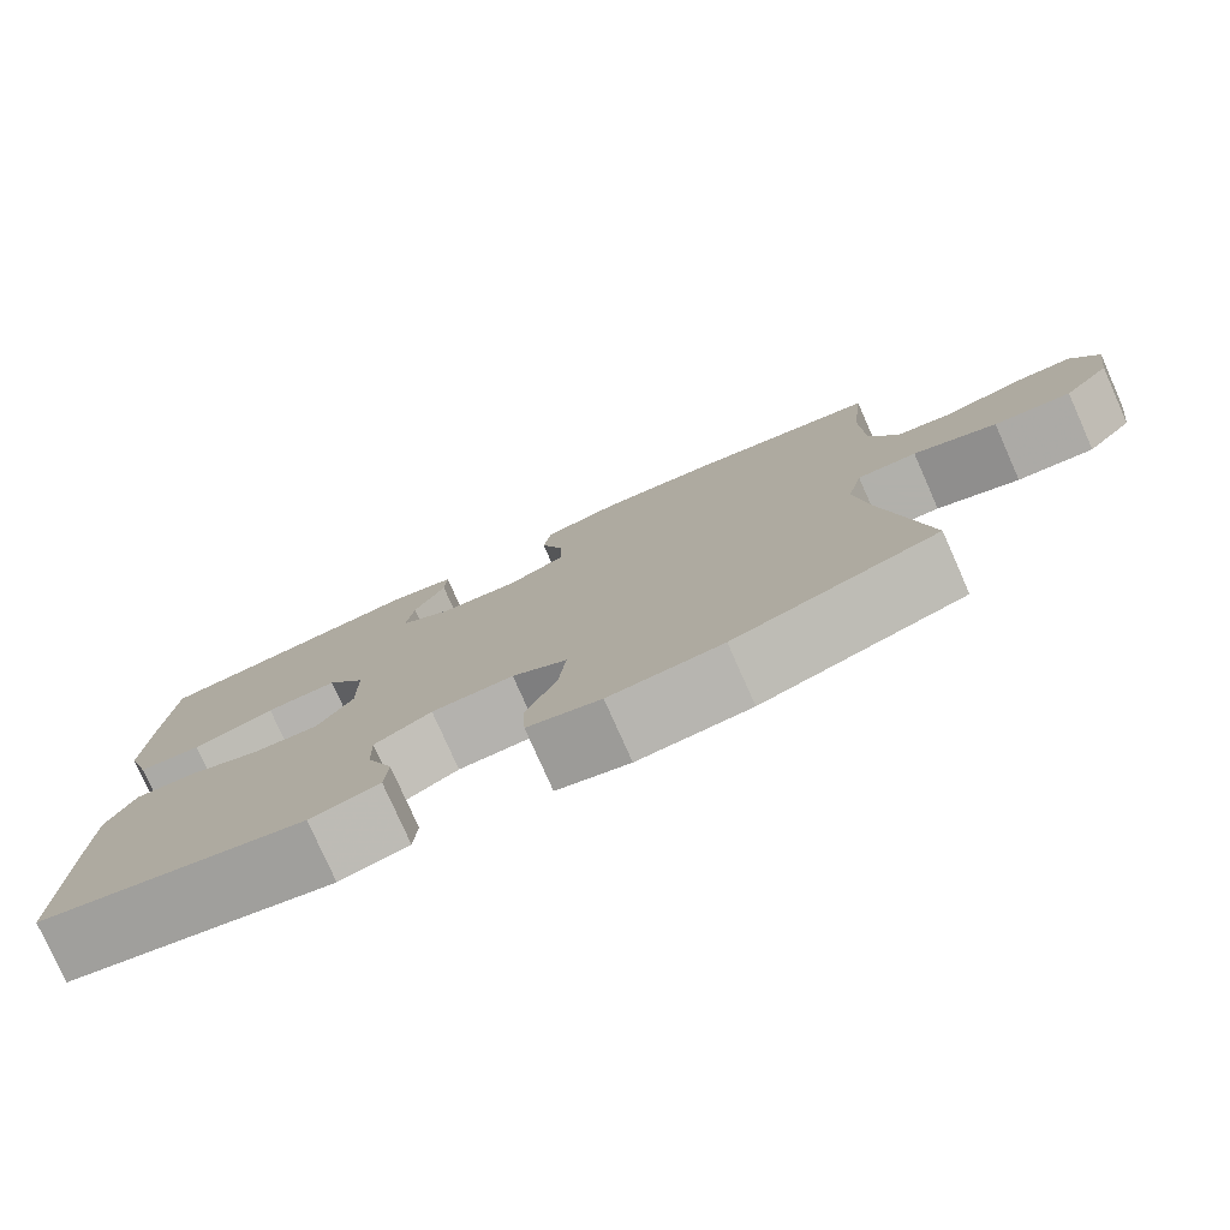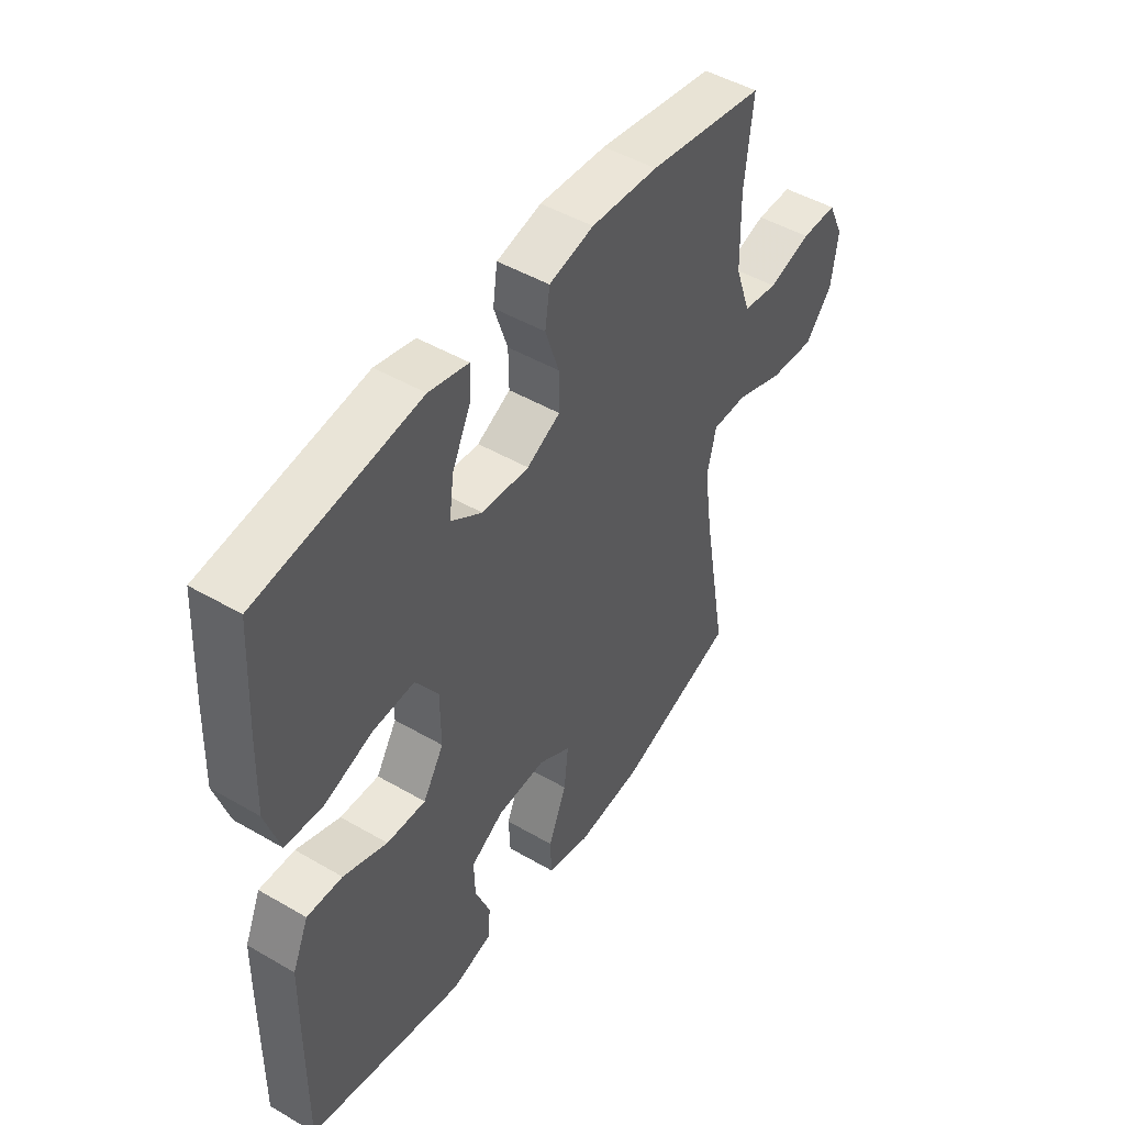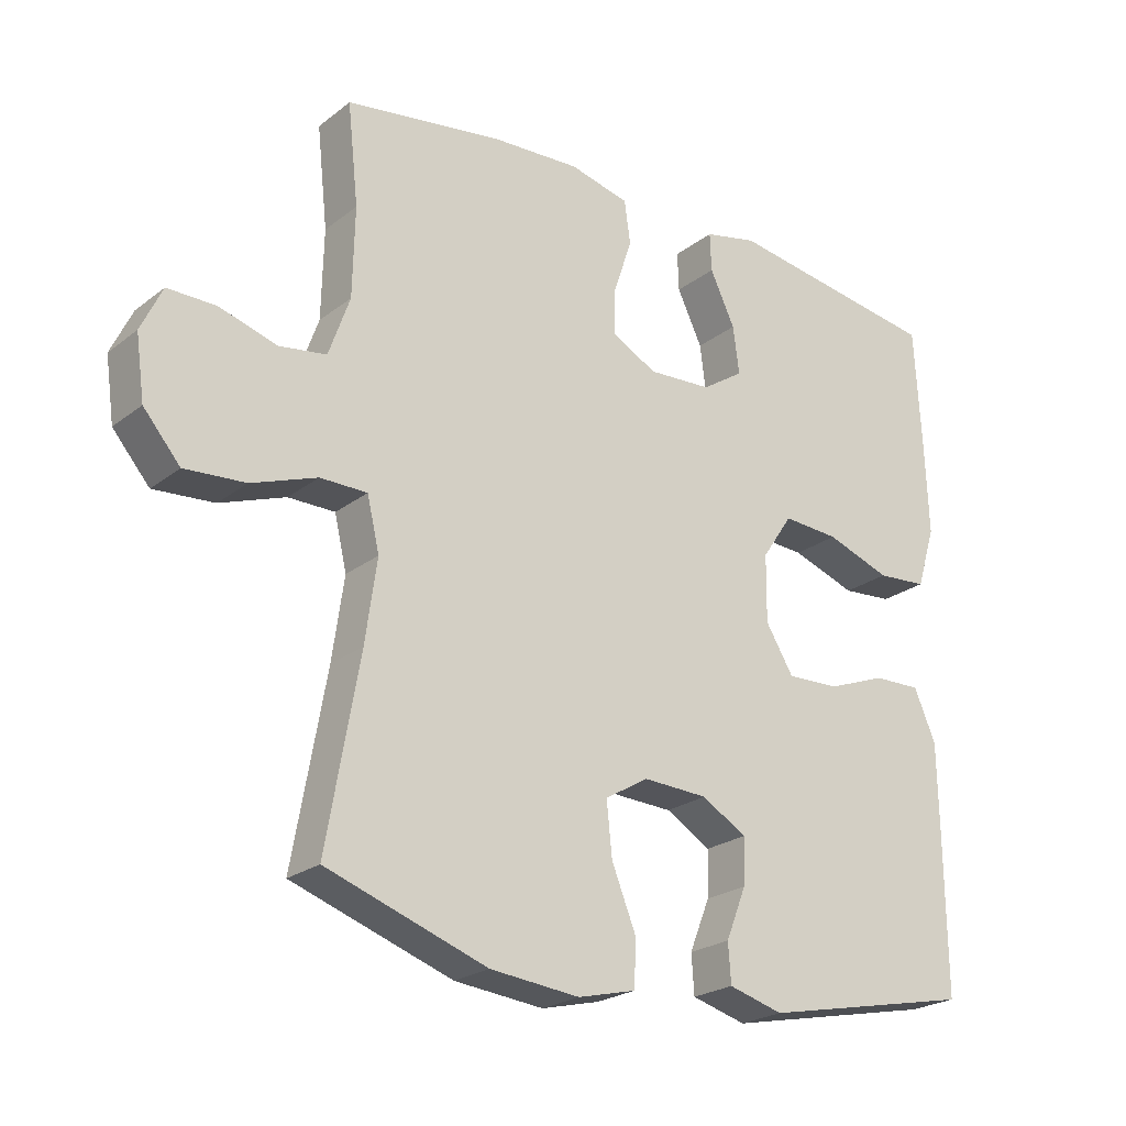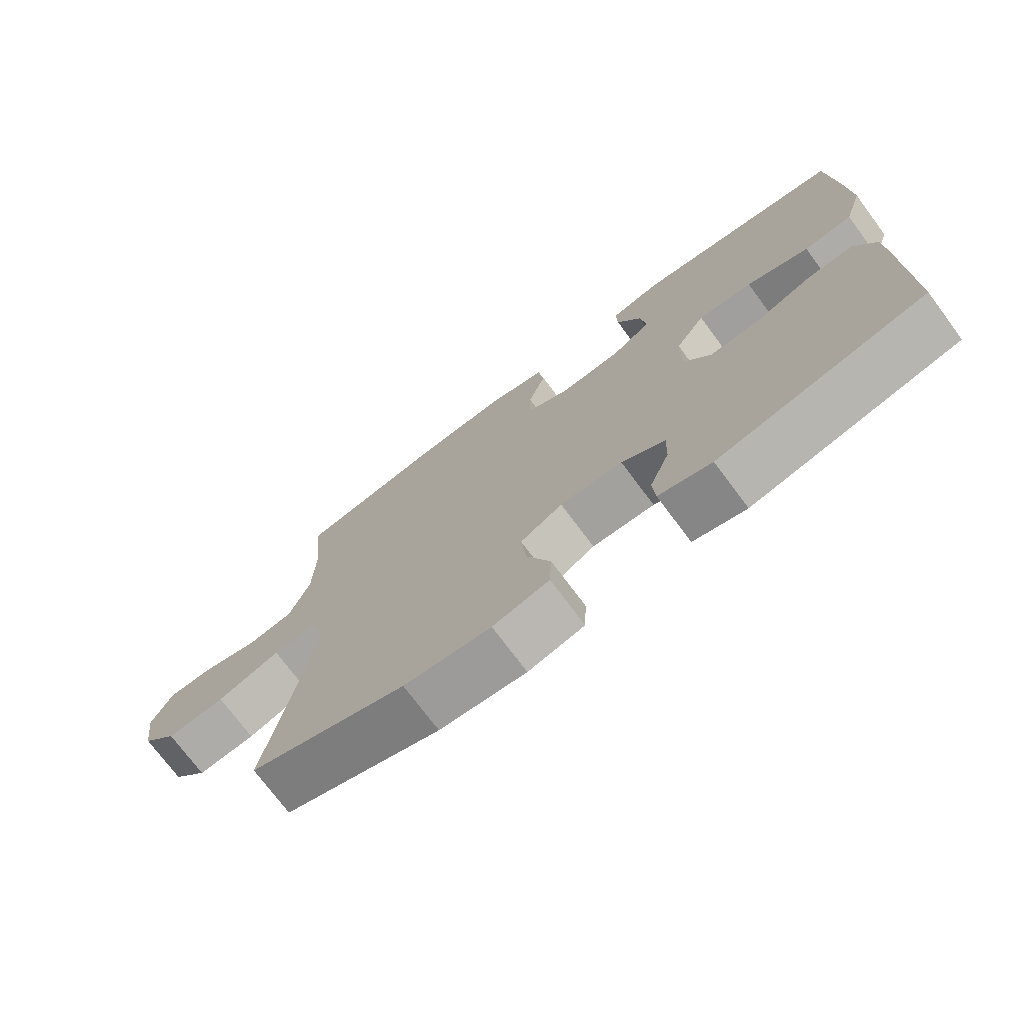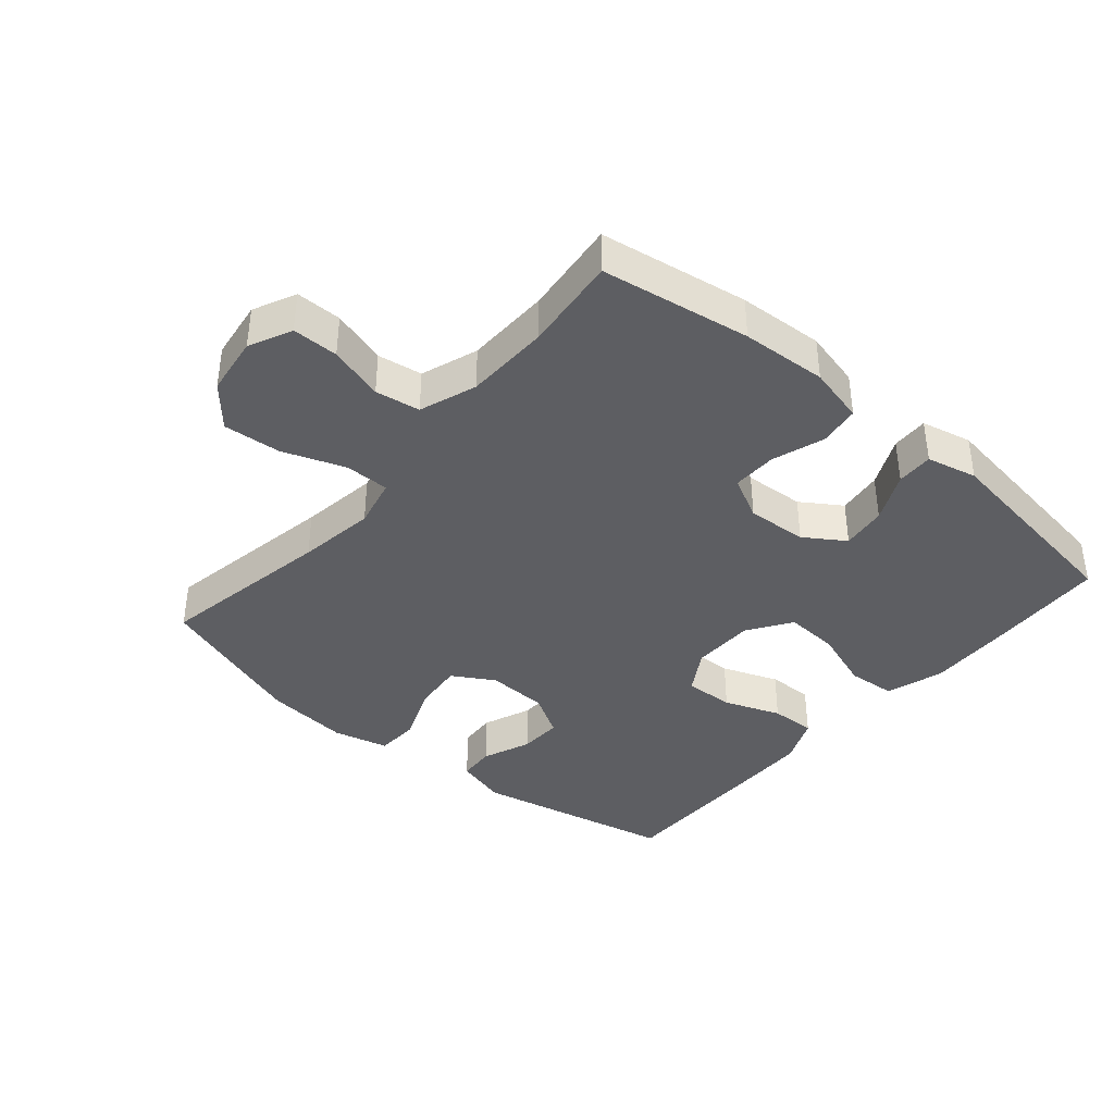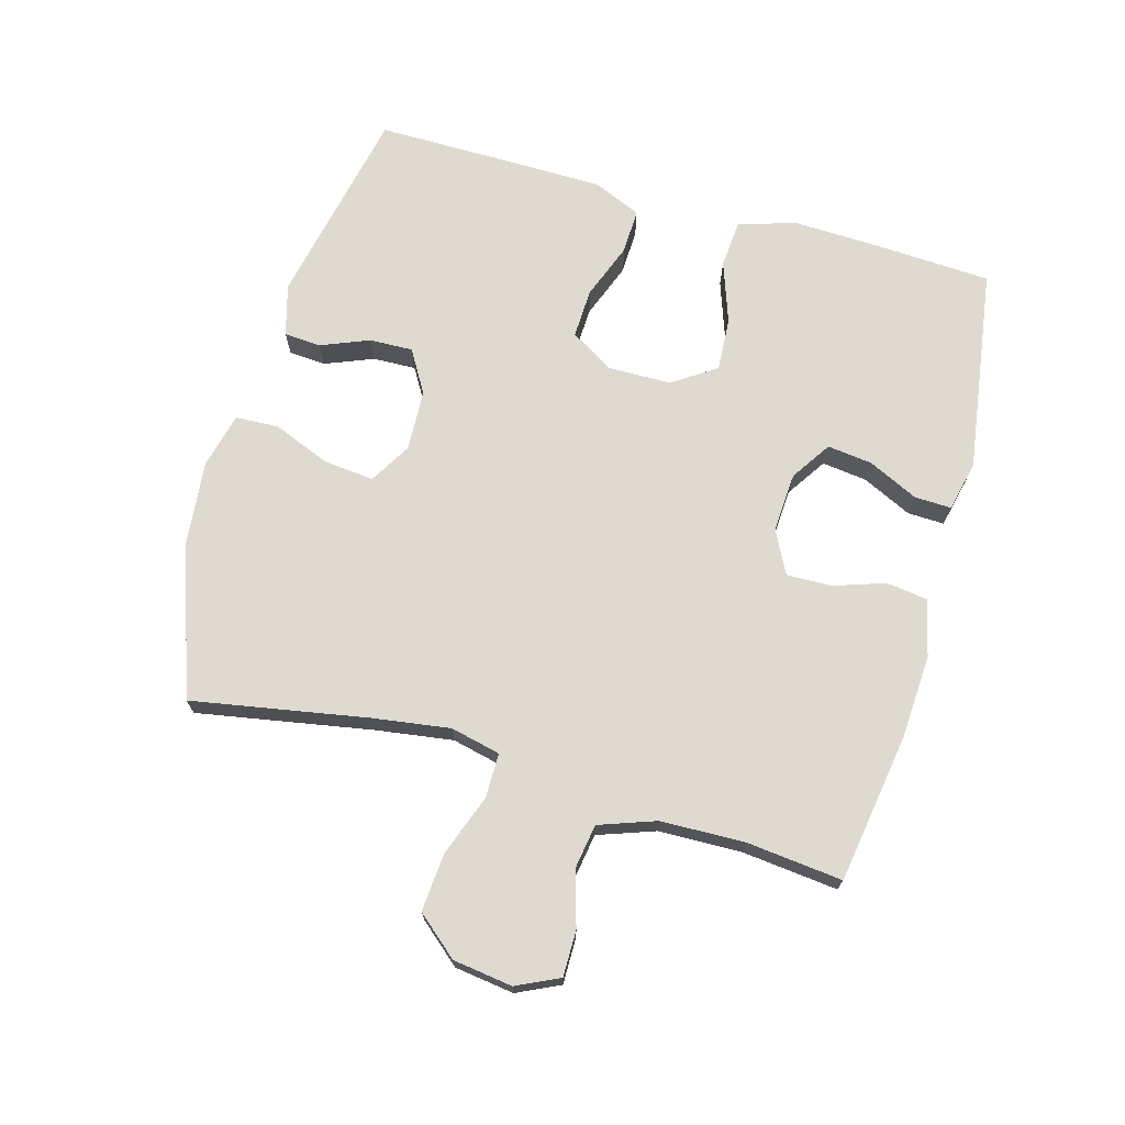
<metadata>
{"format":"obj","ext":"obj","renderer":"f3d","projection":"perspective","resolution":1024,"background":"white","views":[{"elev":-78.5,"azim":-156.1,"up":"+Z"},{"elev":47.7,"azim":123.2,"up":"+Z"},{"elev":-23.4,"azim":-38.1,"up":"+Z"},{"elev":-73.8,"azim":36.7,"up":"+Z"},{"elev":-38.9,"azim":-40.5,"up":"+Y"},{"elev":70.8,"azim":-74.4,"up":"+Y"}]}
</metadata>
<code>
v 0.5 0.07 0.5
v 0.51 0.07 0.32
v 0.515 0.07 0.185
v 0.487 0.07 0.096
v 0.413 0.07 0.09
v 0.318 0.07 0.123
v 0.235 0.07 0.128
v 0.19 0.07 0.061
v 0.189 0.07 -0.037
v 0.23 0.07 -0.104
v 0.307 0.07 -0.101
v 0.394 0.07 -0.068
v 0.464 0.07 -0.066
v 0.496 0.07 -0.14
v 0.498 0.07 -0.257
v 0.5 0.07 -0.5
v 0.188 0.07 -0.565
v 0.108 0.07 -0.543
v 0.104 0.07 -0.486
v 0.134 0.07 -0.411
v 0.136 0.07 -0.344
v 0.07 0.07 -0.305
v -0.025 0.07 -0.301
v -0.089 0.07 -0.339
v -0.081 0.07 -0.417
v -0.045 0.07 -0.506
v -0.048 0.07 -0.573
v -0.133 0.07 -0.594
v -0.264 0.07 -0.581
v -0.5 0.07 -0.5
v -0.452 0.07 -0.228
v -0.435 0.07 -0.108
v -0.453 0.07 -0.031
v -0.522 0.07 -0.031
v -0.618 0.07 -0.066
v -0.707 0.07 -0.073
v -0.761 0.07 -0.01
v -0.774 0.07 0.082
v -0.743 0.07 0.148
v -0.672 0.07 0.148
v -0.587 0.07 0.123
v -0.518 0.07 0.134
v -0.487 0.07 0.222
v -0.484 0.07 0.353
v -0.5 0.07 0.5
v -0.27 0.07 0.537
v -0.138 0.07 0.545
v -0.05 0.07 0.524
v -0.041 0.07 0.461
v -0.068 0.07 0.38
v -0.069 0.07 0.311
v -0.003 0.07 0.277
v 0.09 0.07 0.283
v 0.152 0.07 0.324
v 0.143 0.07 0.394
v 0.106 0.07 0.471
v 0.104 0.07 0.528
v 0.182 0.07 0.546
v 0.5 0 0.5
v 0.51 0 0.32
v 0.515 0 0.185
v 0.487 0 0.096
v 0.413 0 0.09
v 0.318 0 0.123
v 0.235 0 0.128
v 0.19 0 0.061
v 0.189 0 -0.037
v 0.23 0 -0.104
v 0.307 0 -0.101
v 0.394 0 -0.068
v 0.464 0 -0.066
v 0.496 0 -0.14
v 0.498 0 -0.257
v 0.5 0 -0.5
v 0.188 0 -0.565
v 0.108 0 -0.543
v 0.104 0 -0.486
v 0.134 0 -0.411
v 0.136 0 -0.344
v 0.07 0 -0.305
v -0.025 0 -0.301
v -0.089 0 -0.339
v -0.081 0 -0.417
v -0.045 0 -0.506
v -0.048 0 -0.573
v -0.133 0 -0.594
v -0.264 0 -0.581
v -0.5 0 -0.5
v -0.452 0 -0.228
v -0.435 0 -0.108
v -0.453 0 -0.031
v -0.522 0 -0.031
v -0.618 0 -0.066
v -0.707 0 -0.073
v -0.761 0 -0.01
v -0.774 0 0.082
v -0.743 0 0.148
v -0.672 0 0.148
v -0.587 0 0.123
v -0.518 0 0.134
v -0.487 0 0.222
v -0.484 0 0.353
v -0.5 0 0.5
v -0.27 0 0.537
v -0.138 0 0.545
v -0.05 0 0.524
v -0.041 0 0.461
v -0.068 0 0.38
v -0.069 0 0.311
v -0.003 0 0.277
v 0.09 0 0.283
v 0.152 0 0.324
v 0.143 0 0.394
v 0.106 0 0.471
v 0.104 0 0.528
v 0.182 0 0.546
f 4 5 6
f 3 4 6
f 2 3 6
f 1 2 6
f 58 1 6
f 57 58 6
f 56 57 6
f 55 56 6
f 54 55 6 7
f 53 54 7 8
f 52 53 8 9
f 51 52 9
f 48 49 50
f 47 48 50
f 46 47 50
f 45 46 50
f 44 45 50
f 43 44 50 51
f 51 9 10
f 43 51 10
f 42 43 10
f 39 40 41
f 38 39 41
f 37 38 41
f 36 37 41
f 35 36 41
f 34 35 41
f 33 34 41 42
f 29 30 31
f 28 29 31
f 27 28 31
f 26 27 31
f 25 26 31
f 24 25 31 32
f 23 24 32 33
f 18 19 20
f 17 18 20
f 16 17 20
f 15 16 20
f 14 15 20
f 13 14 20
f 12 13 20
f 11 12 20
f 10 11 20 21
f 33 42 10
f 23 33 10
f 22 23 10
f 10 21 22
f 64 63 62
f 64 62 61
f 64 61 60
f 64 60 59
f 64 59 116
f 64 116 115
f 64 115 114
f 64 114 113
f 65 64 113 112
f 66 65 112 111
f 67 66 111 110
f 67 110 109
f 108 107 106
f 108 106 105
f 108 105 104
f 108 104 103
f 108 103 102
f 109 108 102 101
f 68 67 109
f 68 109 101
f 68 101 100
f 99 98 97
f 99 97 96
f 99 96 95
f 99 95 94
f 99 94 93
f 99 93 92
f 100 99 92 91
f 89 88 87
f 89 87 86
f 89 86 85
f 89 85 84
f 89 84 83
f 90 89 83 82
f 91 90 82 81
f 78 77 76
f 78 76 75
f 78 75 74
f 78 74 73
f 78 73 72
f 78 72 71
f 78 71 70
f 78 70 69
f 79 78 69 68
f 68 100 91
f 68 91 81
f 68 81 80
f 80 79 68
f 1 59 60 2
f 2 60 61 3
f 3 61 62 4
f 4 62 63 5
f 5 63 64 6
f 6 64 65 7
f 7 65 66 8
f 8 66 67 9
f 9 67 68 10
f 10 68 69 11
f 11 69 70 12
f 12 70 71 13
f 13 71 72 14
f 14 72 73 15
f 15 73 74 16
f 16 74 75 17
f 17 75 76 18
f 18 76 77 19
f 19 77 78 20
f 20 78 79 21
f 21 79 80 22
f 22 80 81 23
f 23 81 82 24
f 24 82 83 25
f 25 83 84 26
f 26 84 85 27
f 27 85 86 28
f 28 86 87 29
f 29 87 88 30
f 30 88 89 31
f 31 89 90 32
f 32 90 91 33
f 33 91 92 34
f 34 92 93 35
f 35 93 94 36
f 36 94 95 37
f 37 95 96 38
f 38 96 97 39
f 39 97 98 40
f 40 98 99 41
f 41 99 100 42
f 42 100 101 43
f 43 101 102 44
f 44 102 103 45
f 45 103 104 46
f 46 104 105 47
f 47 105 106 48
f 48 106 107 49
f 49 107 108 50
f 50 108 109 51
f 51 109 110 52
f 52 110 111 53
f 53 111 112 54
f 54 112 113 55
f 55 113 114 56
f 56 114 115 57
f 57 115 116 58
f 58 116 59 1

</code>
